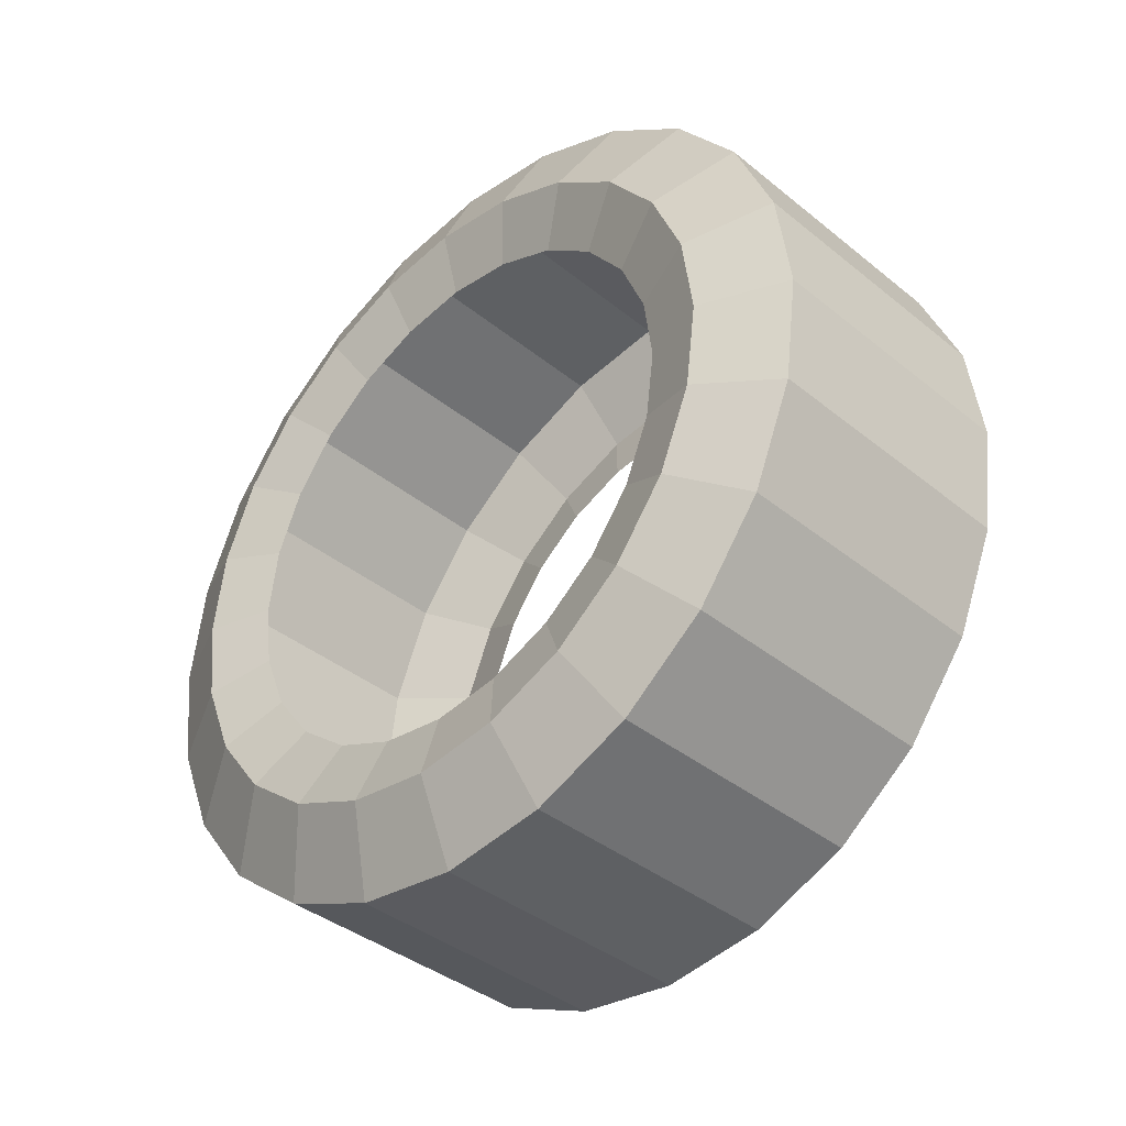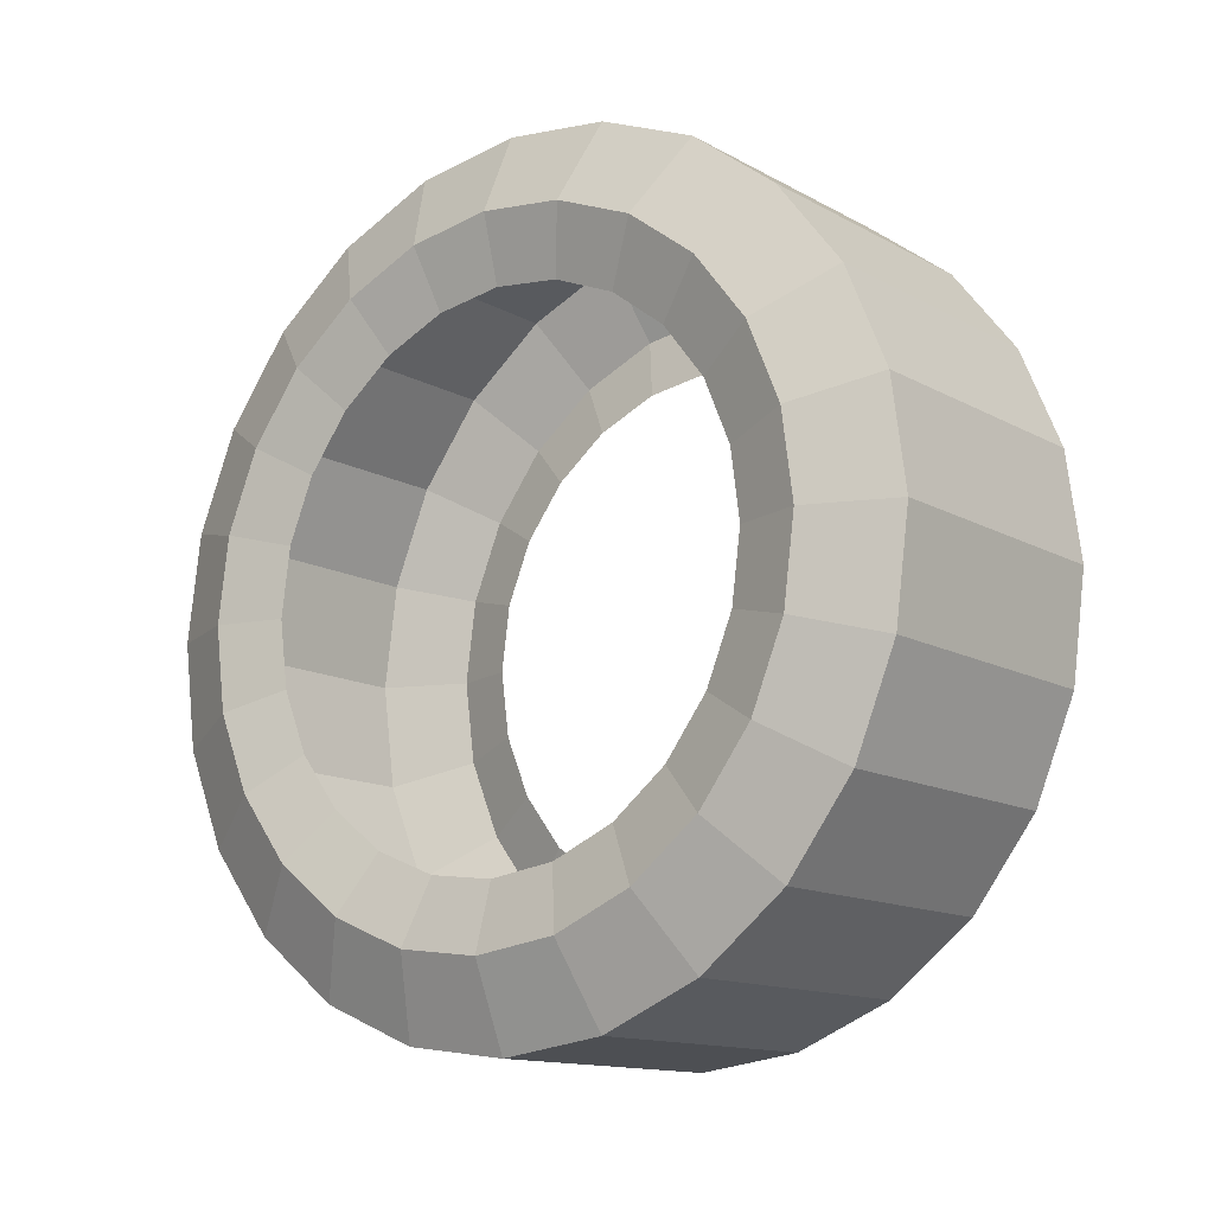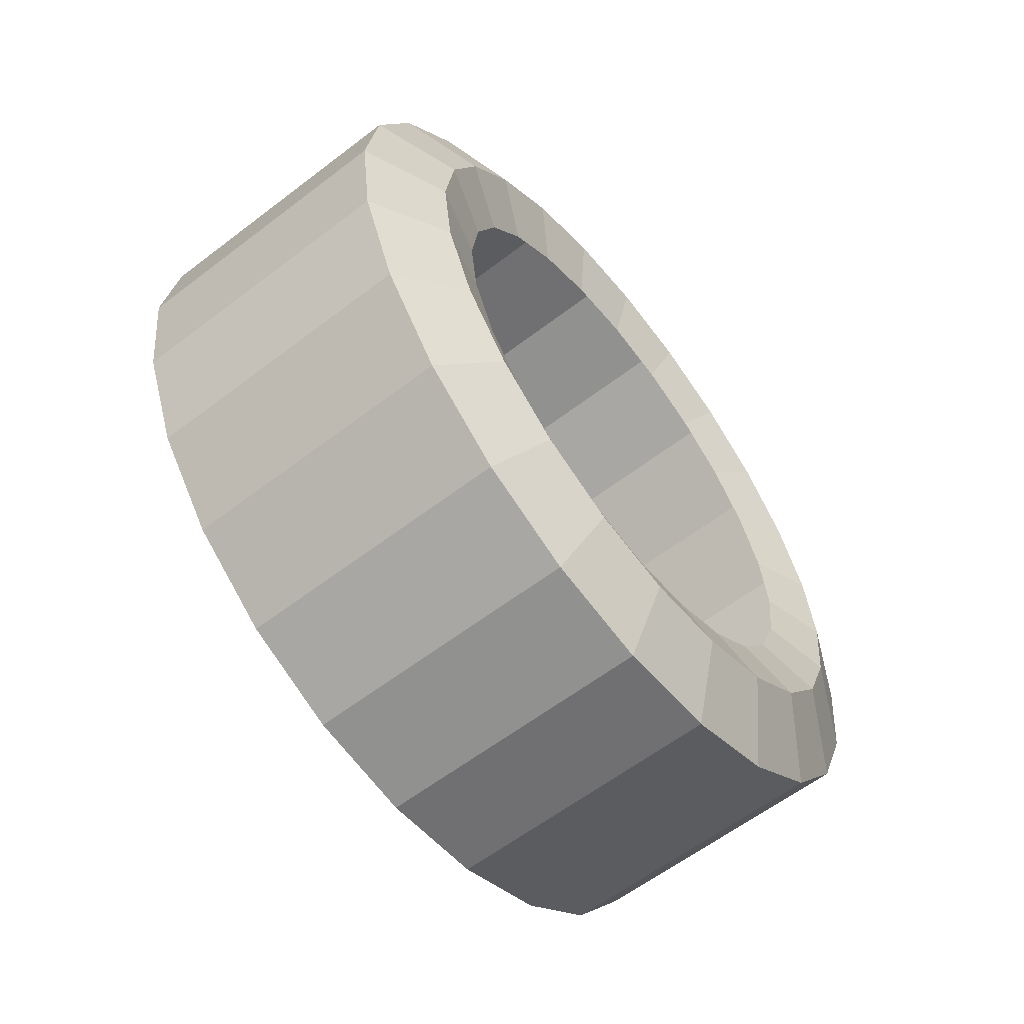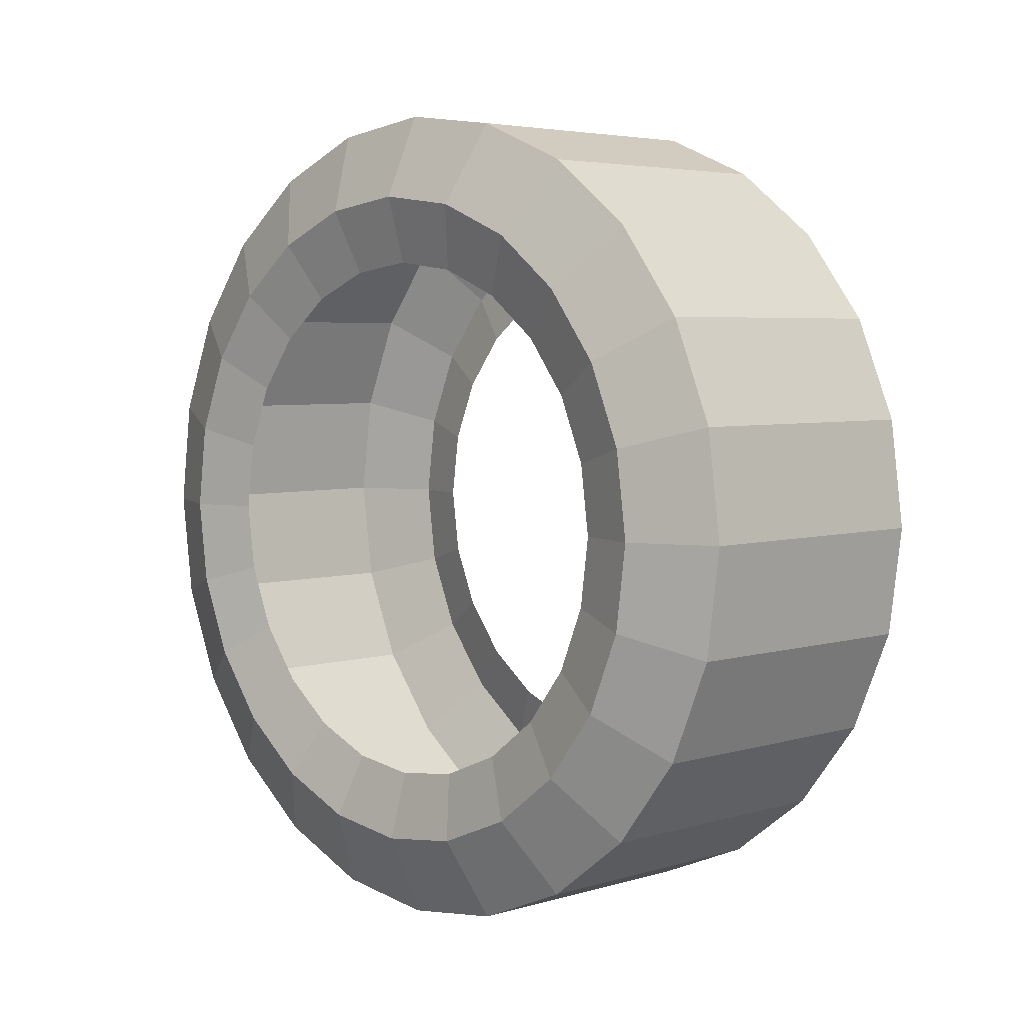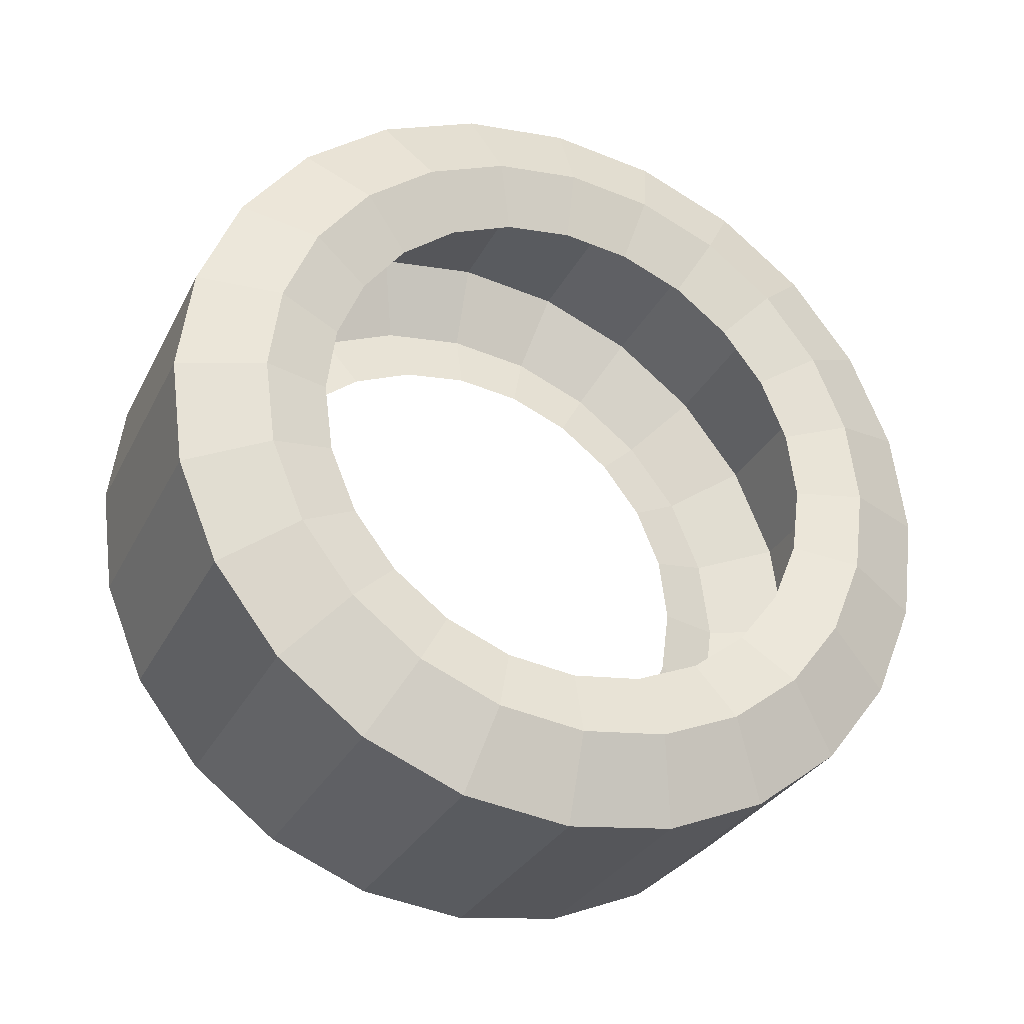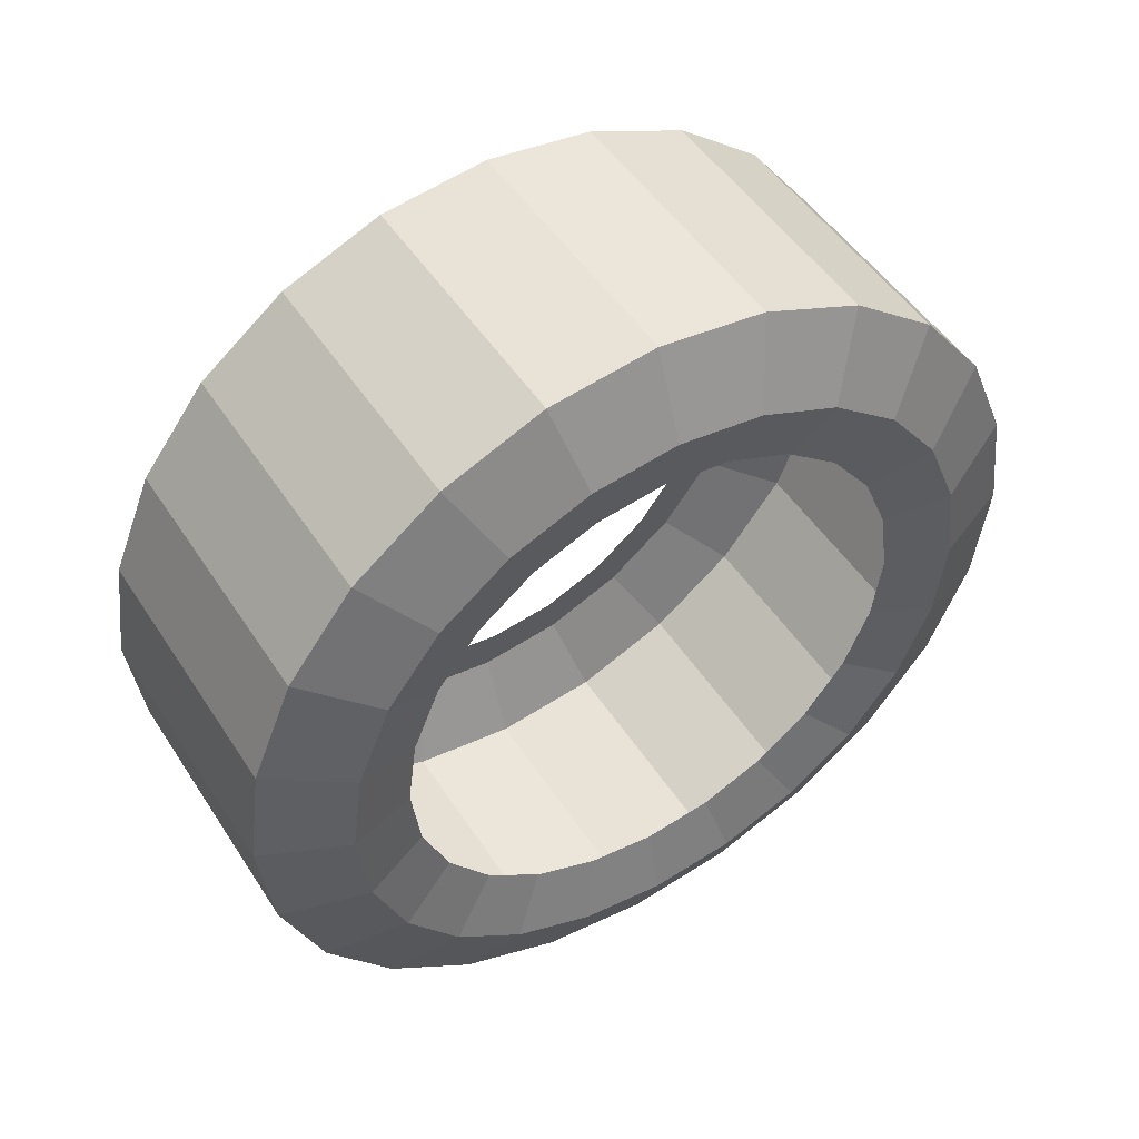
<metadata>
{"format":"obj","ext":"obj","renderer":"f3d","projection":"perspective","resolution":1024,"background":"white","views":[{"elev":-38.8,"azim":134.6,"up":"+Z"},{"elev":-13.4,"azim":129.2,"up":"+Y"},{"elev":-60.6,"azim":-142.0,"up":"+Z"},{"elev":4.5,"azim":136.1,"up":"+Y"},{"elev":-30.0,"azim":-112.9,"up":"+Z"},{"elev":49.3,"azim":58.3,"up":"+Z"}]}
</metadata>
<code>
o WheelBL_Tire
v -2.36 -0.007227 -4.539
v -2.36 0.04389 -4.151
v -3.36 0.04389 -4.151
v -3.36 -0.007227 -4.539
v -2.36 0.1937 -3.789
v -3.36 0.1937 -3.789
v -2.36 0.4321 -3.478
v -3.36 0.4321 -3.478
v -2.36 0.7428 -3.24
v -3.36 0.7428 -3.24
v -2.36 1.105 -3.09
v -3.36 1.105 -3.09
v -2.36 1.493 -3.039
v -3.36 1.493 -3.039
v -2.36 1.881 -3.09
v -3.36 1.881 -3.09
v -2.36 2.243 -3.24
v -3.36 2.243 -3.24
v -2.36 2.553 -3.478
v -3.36 2.553 -3.478
v -2.36 2.792 -3.789
v -3.36 2.792 -3.789
v -2.36 2.942 -4.151
v -3.36 2.942 -4.151
v -2.36 2.993 -4.539
v -3.36 2.993 -4.539
v -2.36 2.942 -4.927
v -3.36 2.942 -4.927
v -2.36 2.792 -5.289
v -3.36 2.792 -5.289
v -2.36 2.553 -5.6
v -3.36 2.553 -5.6
v -2.36 2.243 -5.838
v -3.36 2.243 -5.838
v -2.36 1.881 -5.988
v -3.36 1.881 -5.988
v -2.36 1.493 -6.039
v -3.36 1.493 -6.039
v -2.36 1.105 -5.988
v -3.36 1.105 -5.988
v -2.36 0.7428 -5.838
v -3.36 0.7428 -5.838
v -2.36 0.4321 -5.6
v -3.36 0.4321 -5.6
v -2.36 0.1937 -5.289
v -3.36 0.1937 -5.289
v -2.36 0.04389 -4.927
v -3.36 0.04389 -4.927
v -2.229 0.2928 -4.539
v -2.229 0.3337 -4.228
v -2.229 0.3337 -4.849
v -2.229 0.4535 -5.139
v -2.229 0.6442 -5.387
v -2.229 0.8928 -5.578
v -2.229 1.182 -5.698
v -2.229 1.493 -5.739
v -2.229 1.803 -5.698
v -2.229 2.093 -5.578
v -2.229 2.341 -5.387
v -2.229 2.532 -5.139
v -2.229 2.652 -4.849
v -2.229 2.693 -4.539
v -2.229 2.652 -4.228
v -2.229 2.532 -3.939
v -2.229 2.341 -3.69
v -2.229 2.093 -3.5
v -2.229 1.803 -3.38
v -2.229 1.493 -3.339
v -2.229 1.182 -3.38
v -2.229 0.8928 -3.5
v -2.229 0.6442 -3.69
v -2.229 0.4535 -3.939
v -3.49 0.3337 -4.228
v -3.49 0.2928 -4.539
v -3.49 0.4535 -3.939
v -3.49 0.6442 -3.69
v -3.49 0.8928 -3.5
v -3.49 1.182 -3.38
v -3.49 1.493 -3.339
v -3.49 1.803 -3.38
v -3.49 2.093 -3.5
v -3.49 2.341 -3.69
v -3.49 2.532 -3.939
v -3.49 2.652 -4.228
v -3.49 2.693 -4.539
v -3.49 2.652 -4.849
v -3.49 2.532 -5.139
v -3.49 2.341 -5.387
v -3.49 2.093 -5.578
v -3.49 1.803 -5.698
v -3.49 1.493 -5.739
v -3.49 1.182 -5.698
v -3.49 0.8928 -5.578
v -3.49 0.6442 -5.387
v -3.49 0.4535 -5.139
v -3.49 0.3337 -4.849
v -2.297 0.5328 -4.539
v -2.297 0.5655 -4.29
v -2.297 0.5655 -4.787
v -2.297 0.6614 -5.019
v -2.297 0.814 -5.218
v -2.297 1.013 -5.37
v -2.297 1.244 -5.466
v -2.297 1.493 -5.499
v -2.297 1.741 -5.466
v -2.297 1.973 -5.37
v -2.297 2.172 -5.218
v -2.297 2.324 -5.019
v -2.297 2.42 -4.787
v -2.297 2.453 -4.539
v -2.297 2.42 -4.29
v -2.297 2.324 -4.059
v -2.297 2.172 -3.86
v -2.297 1.973 -3.707
v -2.297 1.741 -3.612
v -2.297 1.493 -3.579
v -2.297 1.244 -3.612
v -2.297 1.013 -3.707
v -2.297 0.814 -3.86
v -2.297 0.6614 -4.059
v -3.422 0.5655 -4.29
v -3.422 0.5328 -4.539
v -3.422 0.6614 -4.059
v -3.422 0.814 -3.86
v -3.422 1.013 -3.707
v -3.422 1.244 -3.612
v -3.422 1.493 -3.579
v -3.422 1.741 -3.612
v -3.422 1.973 -3.707
v -3.422 2.172 -3.86
v -3.422 2.324 -4.059
v -3.422 2.42 -4.29
v -3.422 2.453 -4.539
v -3.422 2.42 -4.787
v -3.422 2.324 -5.019
v -3.422 2.172 -5.218
v -3.422 1.973 -5.37
v -3.422 1.741 -5.466
v -3.422 1.493 -5.499
v -3.422 1.244 -5.466
v -3.422 1.013 -5.37
v -3.422 0.814 -5.218
v -3.422 0.6614 -5.019
v -3.422 0.5655 -4.787
f 96 74 144
f 74 122 144
f 95 96 144
f 95 144 143
f 94 95 143
f 94 143 142
f 93 94 142
f 93 142 141
f 92 93 140
f 93 141 140
f 91 92 140
f 91 140 139
f 90 91 138
f 91 139 138
f 89 90 138
f 89 138 137
f 88 89 137
f 88 137 136
f 87 88 135
f 88 136 135
f 86 87 135
f 86 135 134
f 85 86 134
f 85 134 133
f 84 85 132
f 85 133 132
f 83 84 131
f 84 132 131
f 82 83 131
f 82 131 130
f 81 82 129
f 82 130 129
f 80 81 128
f 81 129 128
f 79 80 127
f 80 128 127
f 78 79 126
f 79 127 126
f 77 78 126
f 77 126 125
f 76 77 124
f 77 125 124
f 75 76 124
f 75 124 123
f 73 75 123
f 73 123 121
f 74 73 121
f 74 121 122
f 72 50 98
f 72 98 120
f 71 72 120
f 71 120 119
f 70 71 119
f 70 119 118
f 69 70 117
f 70 118 117
f 68 69 117
f 68 117 116
f 67 68 116
f 67 116 115
f 66 67 115
f 66 115 114
f 65 66 114
f 65 114 113
f 64 65 113
f 64 113 112
f 63 64 112
f 63 112 111
f 62 63 111
f 62 111 110
f 61 62 109
f 62 110 109
f 60 61 108
f 61 109 108
f 59 60 108
f 59 108 107
f 58 59 107
f 58 107 106
f 57 58 105
f 58 106 105
f 56 57 105
f 56 105 104
f 55 56 103
f 56 104 103
f 54 55 103
f 54 103 102
f 53 54 101
f 54 102 101
f 52 53 100
f 53 101 100
f 51 52 99
f 52 100 99
f 49 51 99
f 49 99 97
f 50 49 98
f 49 97 98
f 48 4 74
f 48 74 96
f 46 48 95
f 48 96 95
f 44 46 95
f 44 95 94
f 42 44 93
f 44 94 93
f 40 42 92
f 42 93 92
f 38 40 91
f 40 92 91
f 36 38 90
f 38 91 90
f 34 36 89
f 36 90 89
f 32 34 89
f 32 89 88
f 30 32 87
f 32 88 87
f 28 30 87
f 28 87 86
f 26 28 86
f 26 86 85
f 24 26 84
f 26 85 84
f 22 24 83
f 24 84 83
f 20 22 83
f 20 83 82
f 18 20 81
f 20 82 81
f 16 18 80
f 18 81 80
f 14 16 80
f 14 80 79
f 12 14 79
f 12 79 78
f 10 12 78
f 10 78 77
f 8 10 77
f 8 77 76
f 6 8 75
f 8 76 75
f 3 6 75
f 3 75 73
f 4 3 73
f 4 73 74
f 5 2 72
f 2 50 72
f 7 5 72
f 7 72 71
f 9 7 70
f 7 71 70
f 11 9 69
f 9 70 69
f 13 11 68
f 11 69 68
f 15 13 67
f 13 68 67
f 17 15 67
f 17 67 66
f 19 17 66
f 19 66 65
f 21 19 64
f 19 65 64
f 23 21 64
f 23 64 63
f 25 23 63
f 25 63 62
f 27 25 61
f 25 62 61
f 29 27 60
f 27 61 60
f 31 29 60
f 31 60 59
f 33 31 58
f 31 59 58
f 35 33 58
f 35 58 57
f 37 35 57
f 37 57 56
f 39 37 56
f 39 56 55
f 41 39 55
f 41 55 54
f 43 41 54
f 43 54 53
f 45 43 52
f 43 53 52
f 47 45 52
f 47 52 51
f 1 47 51
f 1 51 49
f 2 1 49
f 2 49 50
f 47 1 4
f 47 4 48
f 45 47 48
f 45 48 46
f 43 45 46
f 43 46 44
f 41 43 44
f 41 44 42
f 39 41 42
f 39 42 40
f 37 39 40
f 37 40 38
f 35 37 38
f 35 38 36
f 33 35 36
f 33 36 34
f 31 33 34
f 31 34 32
f 29 31 32
f 29 32 30
f 27 29 30
f 27 30 28
f 25 27 28
f 25 28 26
f 23 25 26
f 23 26 24
f 21 23 24
f 21 24 22
f 19 21 22
f 19 22 20
f 17 19 20
f 17 20 18
f 15 17 18
f 15 18 16
f 13 15 16
f 13 16 14
f 11 13 14
f 11 14 12
f 9 11 12
f 9 12 10
f 7 9 10
f 7 10 8
f 5 7 8
f 5 8 6
f 2 5 6
f 2 6 3
f 1 2 3
f 1 3 4

</code>
